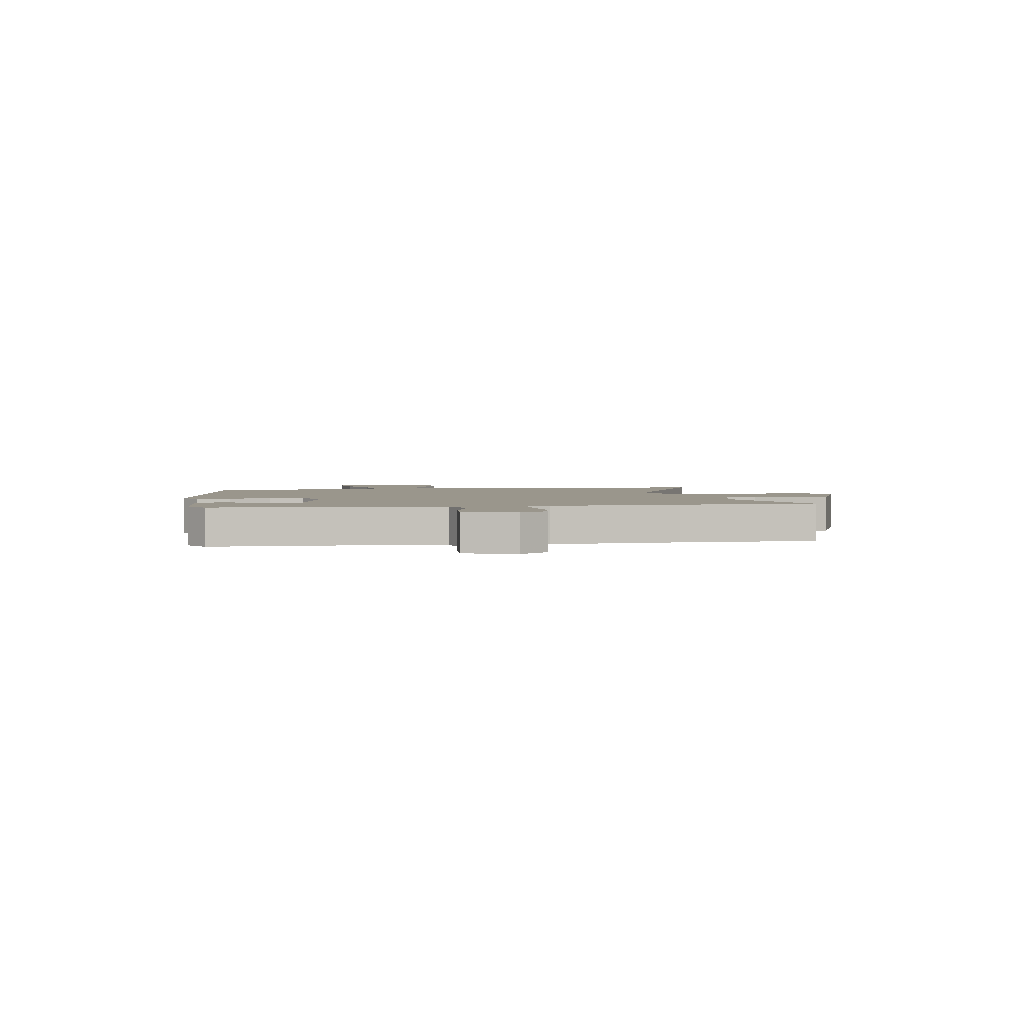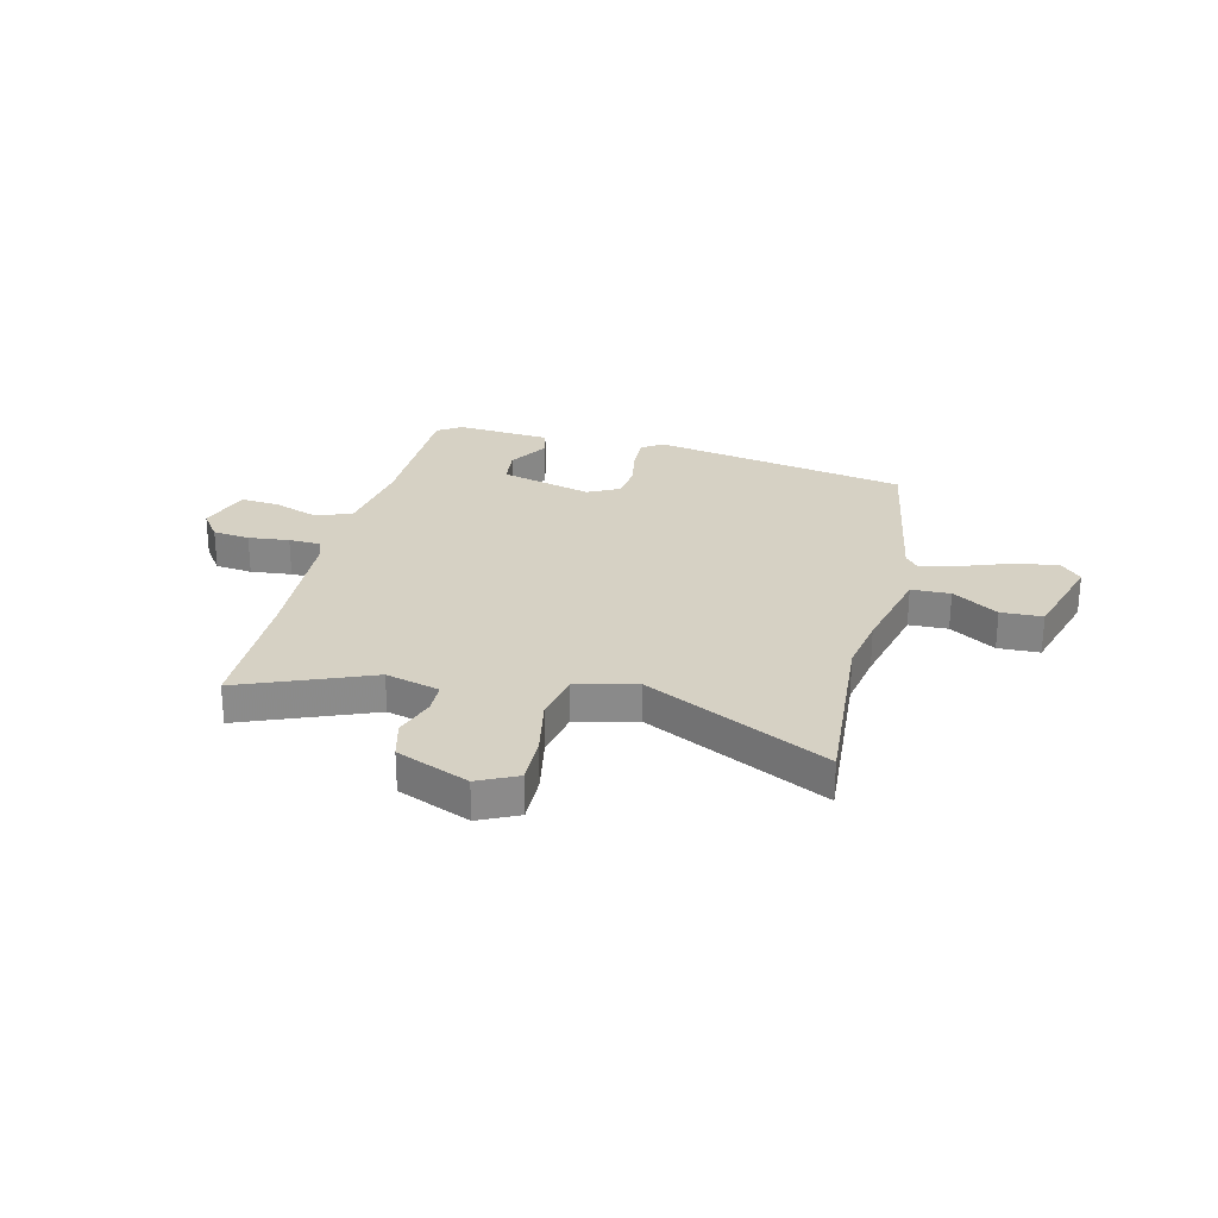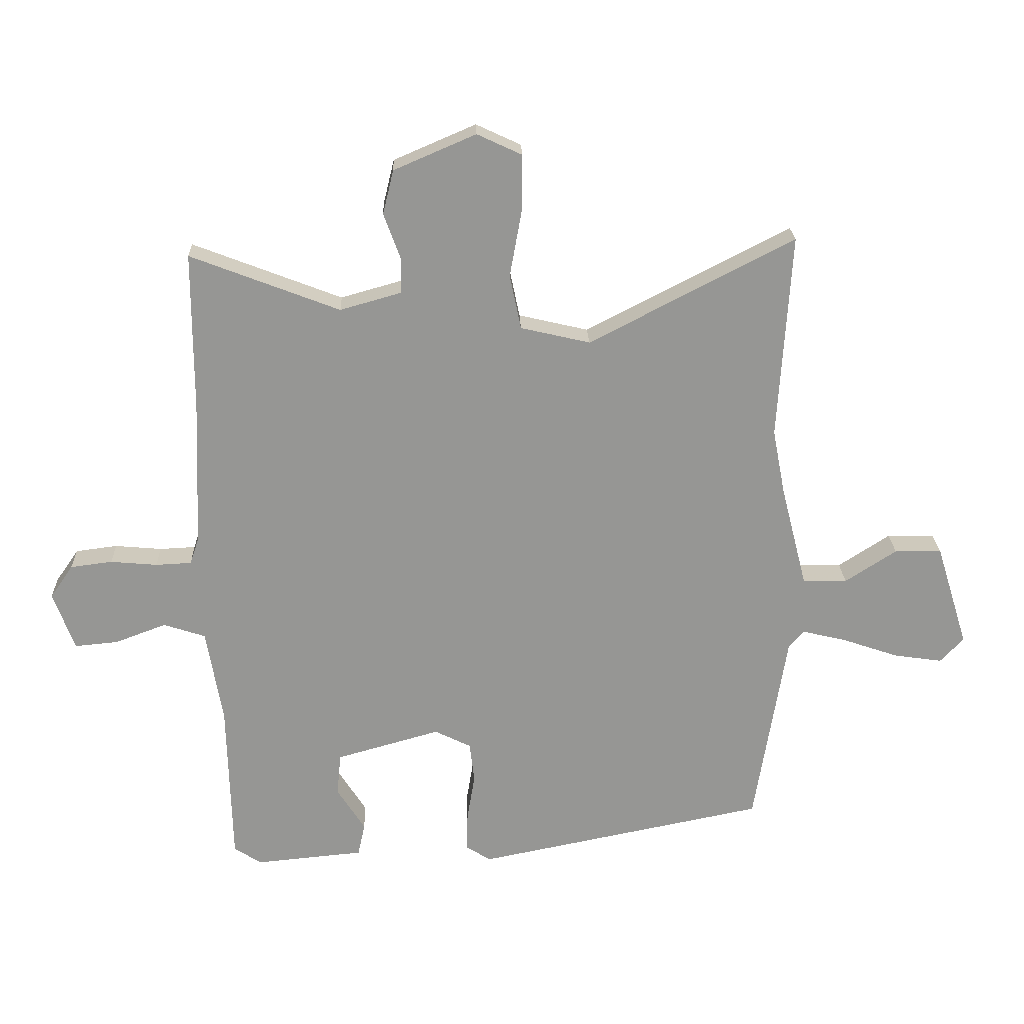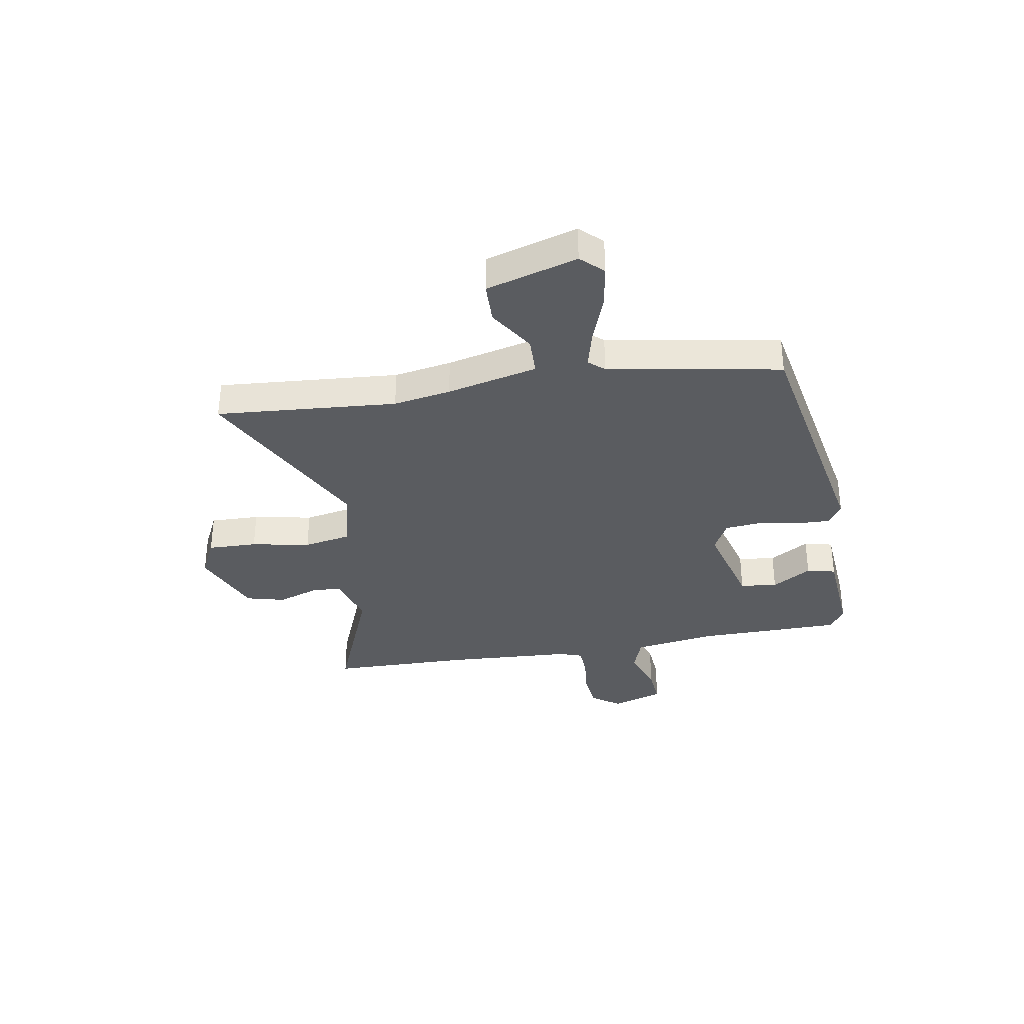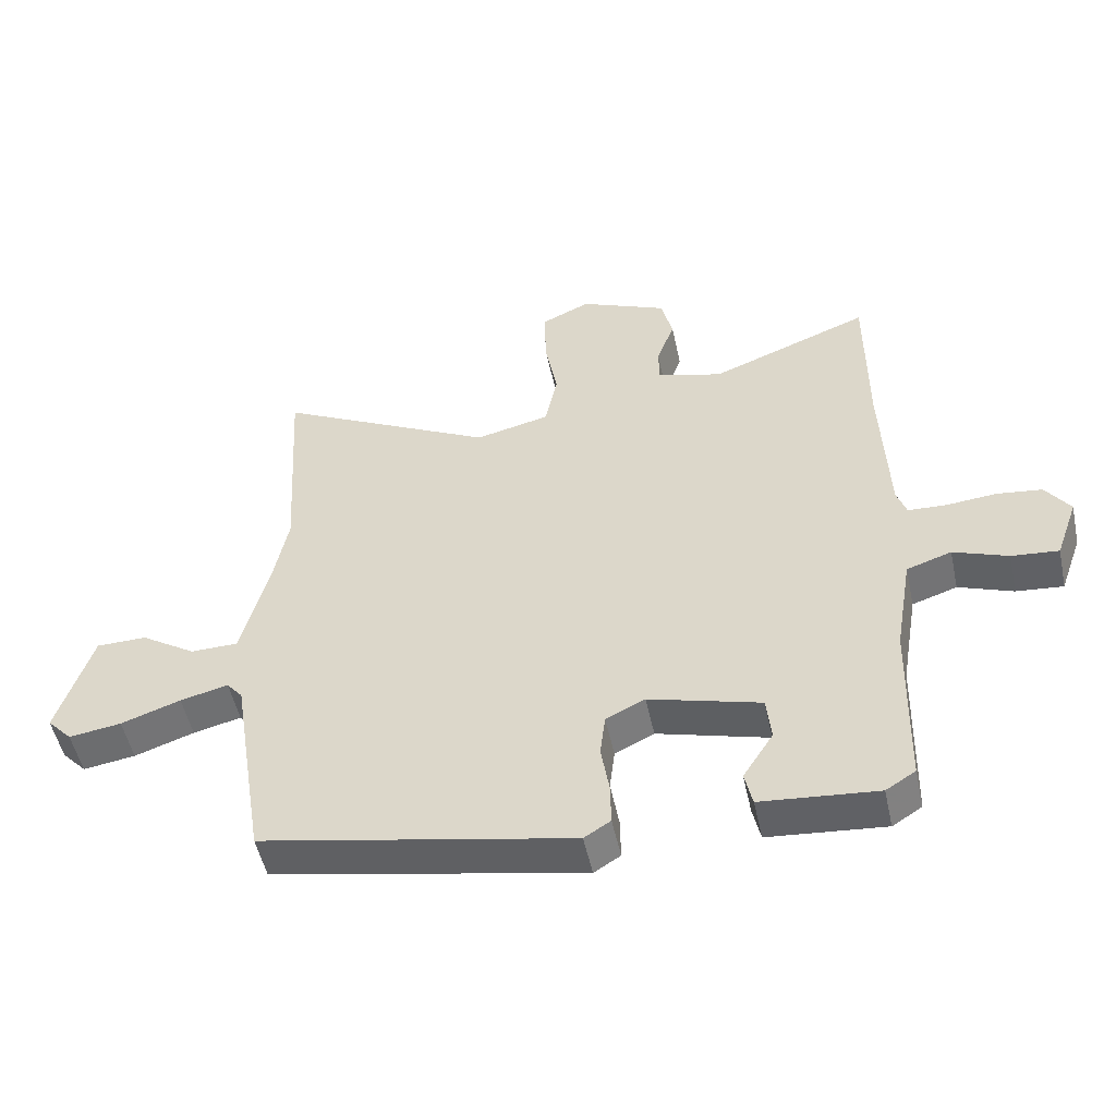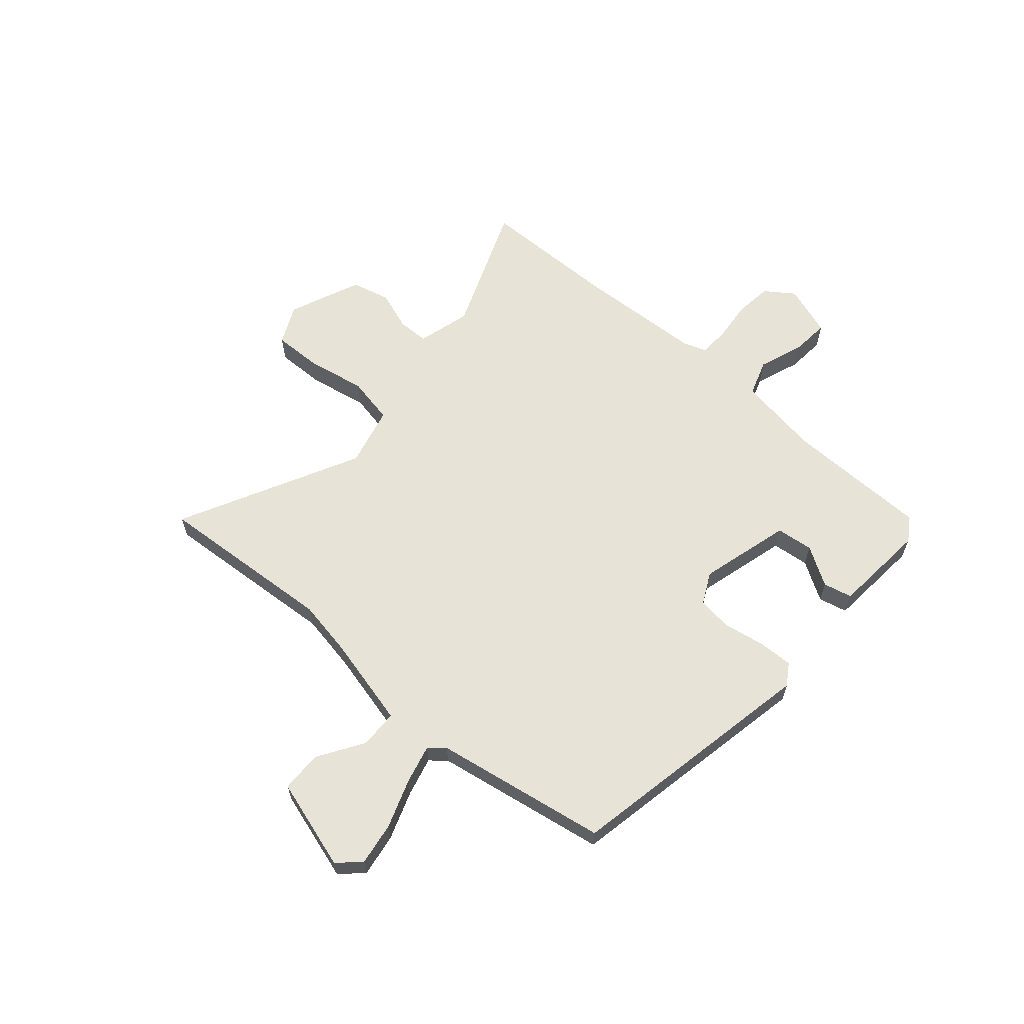
<metadata>
{"format":"obj","ext":"obj","renderer":"f3d","projection":"perspective","resolution":1024,"background":"white","views":[{"elev":2.5,"azim":-100.4,"up":"+Y"},{"elev":26.6,"azim":12.9,"up":"+Y"},{"elev":22.5,"azim":-1.9,"up":"+Z"},{"elev":-34.1,"azim":98.9,"up":"+Y"},{"elev":-51.6,"azim":-167.8,"up":"+Z"},{"elev":62.1,"azim":130.4,"up":"+Y"}]}
</metadata>
<code>
v -0.5 0.07 0.378
v -0.5 0.07 0.642
v -0.251 0.07 0.546
v -0.149 0.07 0.575
v -0.148 0.07 0.634
v -0.176 0.07 0.71
v -0.158 0.07 0.784
v -0.021 0.07 0.843
v 0.054 0.07 0.808
v 0.053 0.07 0.714
v 0.033 0.07 0.602
v 0.052 0.07 0.511
v 0.168 0.07 0.484
v 0.51 0.07 0.661
v 0.489 0.07 0.317
v 0.51 0.07 0.208
v 0.554 0.07 0.036
v 0.628 0.07 0.035
v 0.714 0.07 0.091
v 0.793 0.07 0.09
v 0.847 0.07 -0.083
v 0.808 0.07 -0.125
v 0.726 0.07 -0.113
v 0.633 0.07 -0.081
v 0.558 0.07 -0.063
v 0.533 0.07 -0.093
v 0.48 0.07 -0.423
v -0.005 0.07 -0.521
v -0.046 0.07 -0.495
v -0.045 0.07 -0.429
v -0.032 0.07 -0.35
v -0.04 0.07 -0.283
v -0.101 0.07 -0.253
v -0.275 0.07 -0.302
v -0.282 0.07 -0.373
v -0.235 0.07 -0.447
v -0.247 0.07 -0.502
v -0.428 0.07 -0.519
v -0.474 0.07 -0.49
v -0.481 0.07 -0.214
v -0.508 0.07 -0.055
v -0.578 0.07 -0.032
v -0.663 0.07 -0.064
v -0.736 0.07 -0.071
v -0.771 0.07 0.027
v -0.733 0.07 0.082
v -0.663 0.07 0.091
v -0.585 0.07 0.084
v -0.525 0.07 0.087
v -0.51 0.07 0.131
v -0.5 0 0.378
v -0.5 0 0.642
v -0.251 0 0.546
v -0.149 0 0.575
v -0.148 0 0.634
v -0.176 0 0.71
v -0.158 0 0.784
v -0.021 0 0.843
v 0.054 0 0.808
v 0.053 0 0.714
v 0.033 0 0.602
v 0.052 0 0.511
v 0.168 0 0.484
v 0.51 0 0.661
v 0.489 0 0.317
v 0.51 0 0.208
v 0.554 0 0.036
v 0.628 0 0.035
v 0.714 0 0.091
v 0.793 0 0.09
v 0.847 0 -0.083
v 0.808 0 -0.125
v 0.726 0 -0.113
v 0.633 0 -0.081
v 0.558 0 -0.063
v 0.533 0 -0.093
v 0.48 0 -0.423
v -0.005 0 -0.521
v -0.046 0 -0.495
v -0.045 0 -0.429
v -0.032 0 -0.35
v -0.04 0 -0.283
v -0.101 0 -0.253
v -0.275 0 -0.302
v -0.282 0 -0.373
v -0.235 0 -0.447
v -0.247 0 -0.502
v -0.428 0 -0.519
v -0.474 0 -0.49
v -0.481 0 -0.214
v -0.508 0 -0.055
v -0.578 0 -0.032
v -0.663 0 -0.064
v -0.736 0 -0.071
v -0.771 0 0.027
v -0.733 0 0.082
v -0.663 0 0.091
v -0.585 0 0.084
v -0.525 0 0.087
v -0.51 0 0.131
f 46 47 48
f 45 46 48
f 44 45 48
f 43 44 48
f 42 43 48
f 41 42 48 49
f 40 41 49 50
f 38 39 40
f 37 38 40
f 36 37 40
f 35 36 40
f 40 50 1
f 35 40 1
f 34 35 1
f 29 30 31
f 28 29 31
f 27 28 31
f 26 27 31
f 25 26 31 32
f 22 23 24
f 21 22 24
f 20 21 24
f 19 20 24
f 18 19 24
f 17 18 24 25
f 25 32 33
f 17 25 33
f 16 17 33
f 13 14 15
f 33 34 1
f 16 33 1
f 15 16 1
f 13 15 1
f 12 13 1
f 9 10 11
f 8 9 11
f 7 8 11
f 6 7 11
f 5 6 11
f 1 2 3
f 1 3 4
f 12 1 4
f 4 5 11 12
f 98 97 96
f 98 96 95
f 98 95 94
f 98 94 93
f 98 93 92
f 99 98 92 91
f 100 99 91 90
f 90 89 88
f 90 88 87
f 90 87 86
f 90 86 85
f 51 100 90
f 51 90 85
f 51 85 84
f 81 80 79
f 81 79 78
f 81 78 77
f 81 77 76
f 82 81 76 75
f 74 73 72
f 74 72 71
f 74 71 70
f 74 70 69
f 74 69 68
f 75 74 68 67
f 83 82 75
f 83 75 67
f 83 67 66
f 65 64 63
f 51 84 83
f 51 83 66
f 51 66 65
f 51 65 63
f 51 63 62
f 61 60 59
f 61 59 58
f 61 58 57
f 61 57 56
f 61 56 55
f 53 52 51
f 54 53 51
f 54 51 62
f 62 61 55 54
f 1 51 52 2
f 2 52 53 3
f 3 53 54 4
f 4 54 55 5
f 5 55 56 6
f 6 56 57 7
f 7 57 58 8
f 8 58 59 9
f 9 59 60 10
f 10 60 61 11
f 11 61 62 12
f 12 62 63 13
f 13 63 64 14
f 14 64 65 15
f 15 65 66 16
f 16 66 67 17
f 17 67 68 18
f 18 68 69 19
f 19 69 70 20
f 20 70 71 21
f 21 71 72 22
f 22 72 73 23
f 23 73 74 24
f 24 74 75 25
f 25 75 76 26
f 26 76 77 27
f 27 77 78 28
f 28 78 79 29
f 29 79 80 30
f 30 80 81 31
f 31 81 82 32
f 32 82 83 33
f 33 83 84 34
f 34 84 85 35
f 35 85 86 36
f 36 86 87 37
f 37 87 88 38
f 38 88 89 39
f 39 89 90 40
f 40 90 91 41
f 41 91 92 42
f 42 92 93 43
f 43 93 94 44
f 44 94 95 45
f 45 95 96 46
f 46 96 97 47
f 47 97 98 48
f 48 98 99 49
f 49 99 100 50
f 50 100 51 1

</code>
